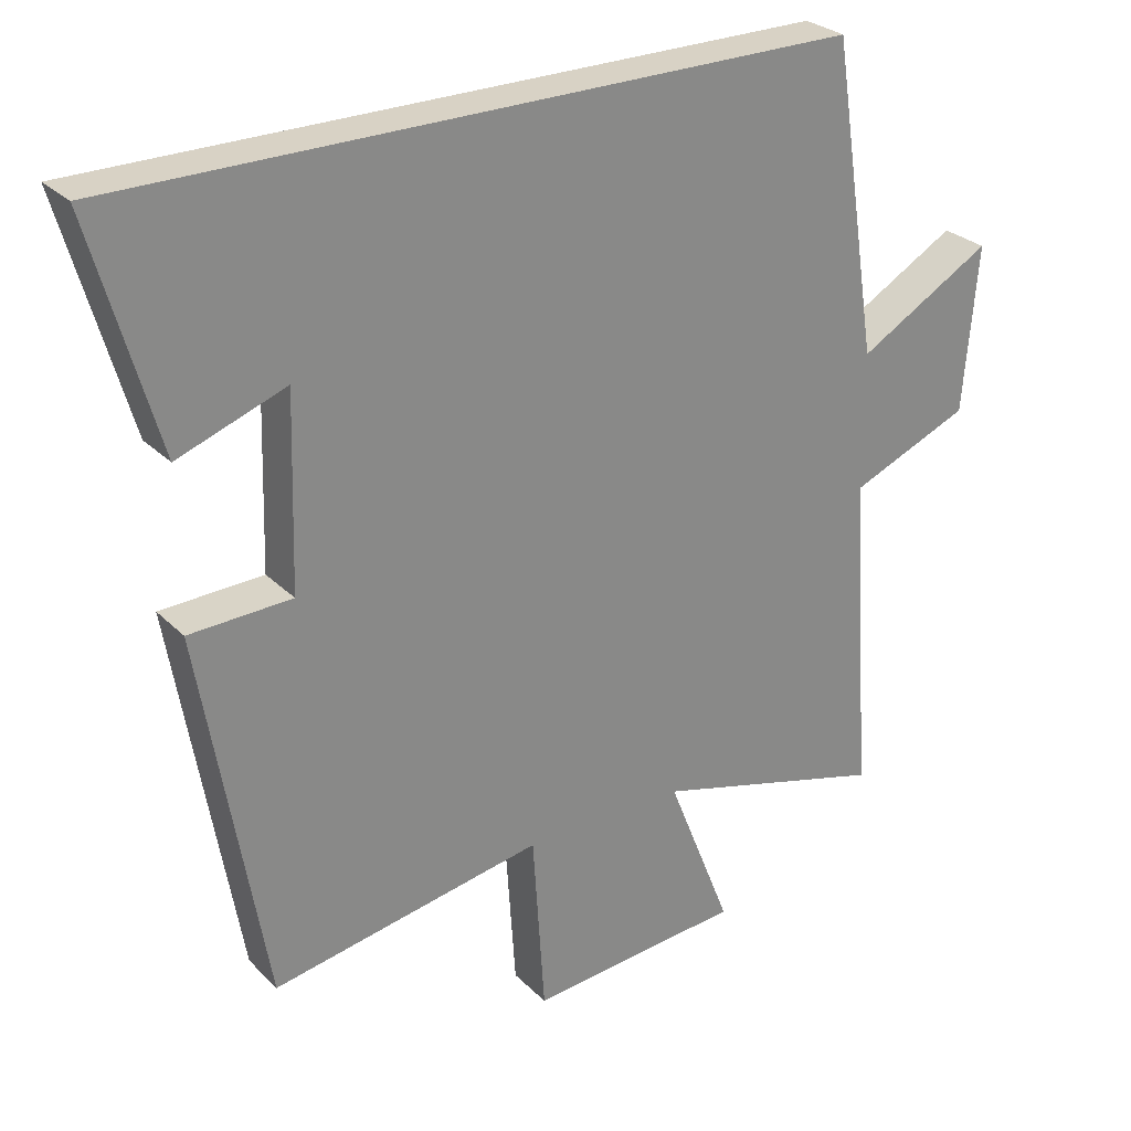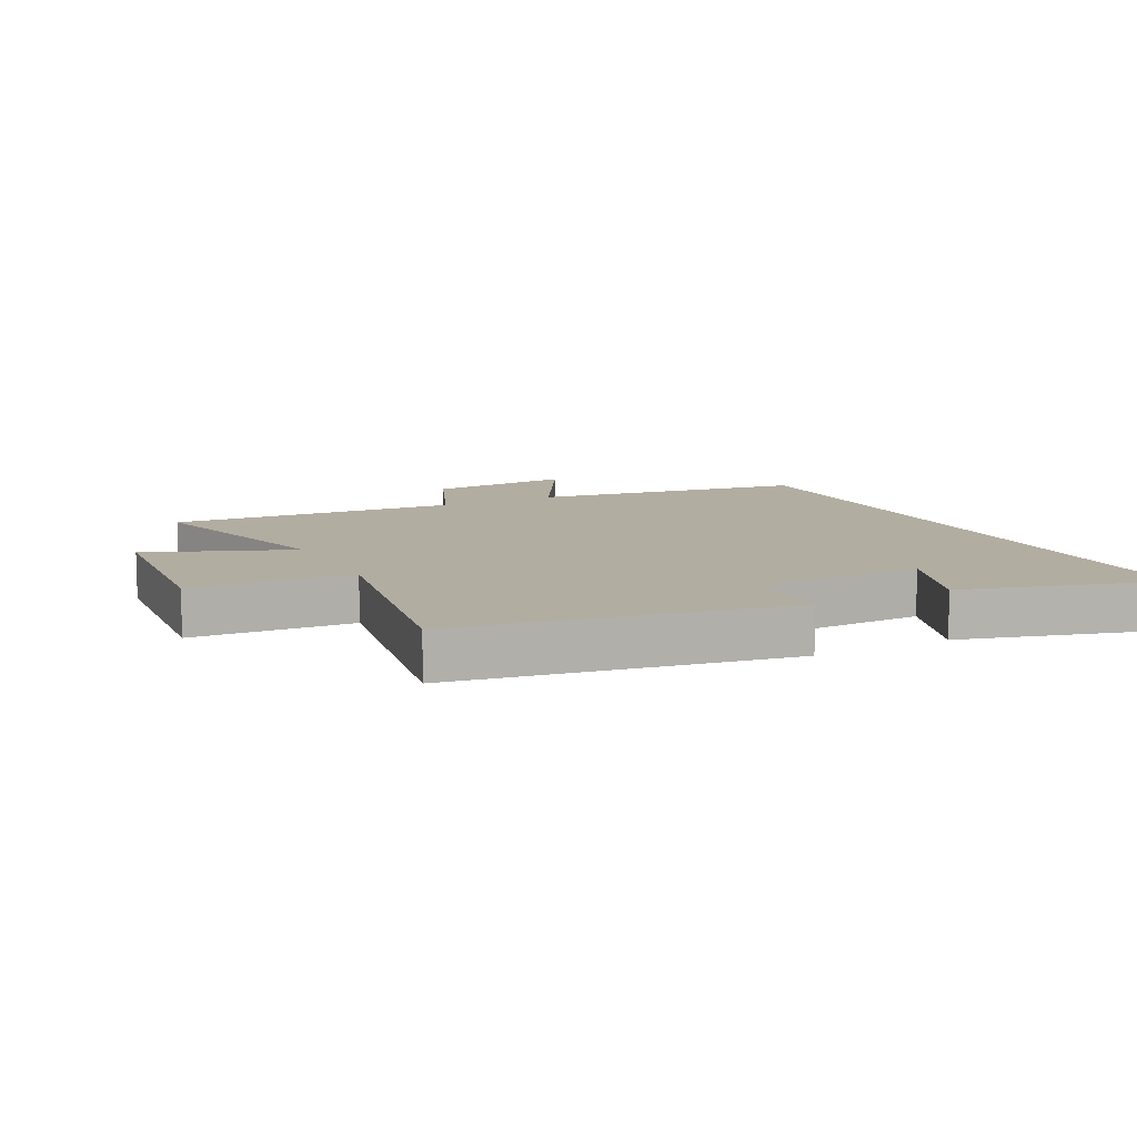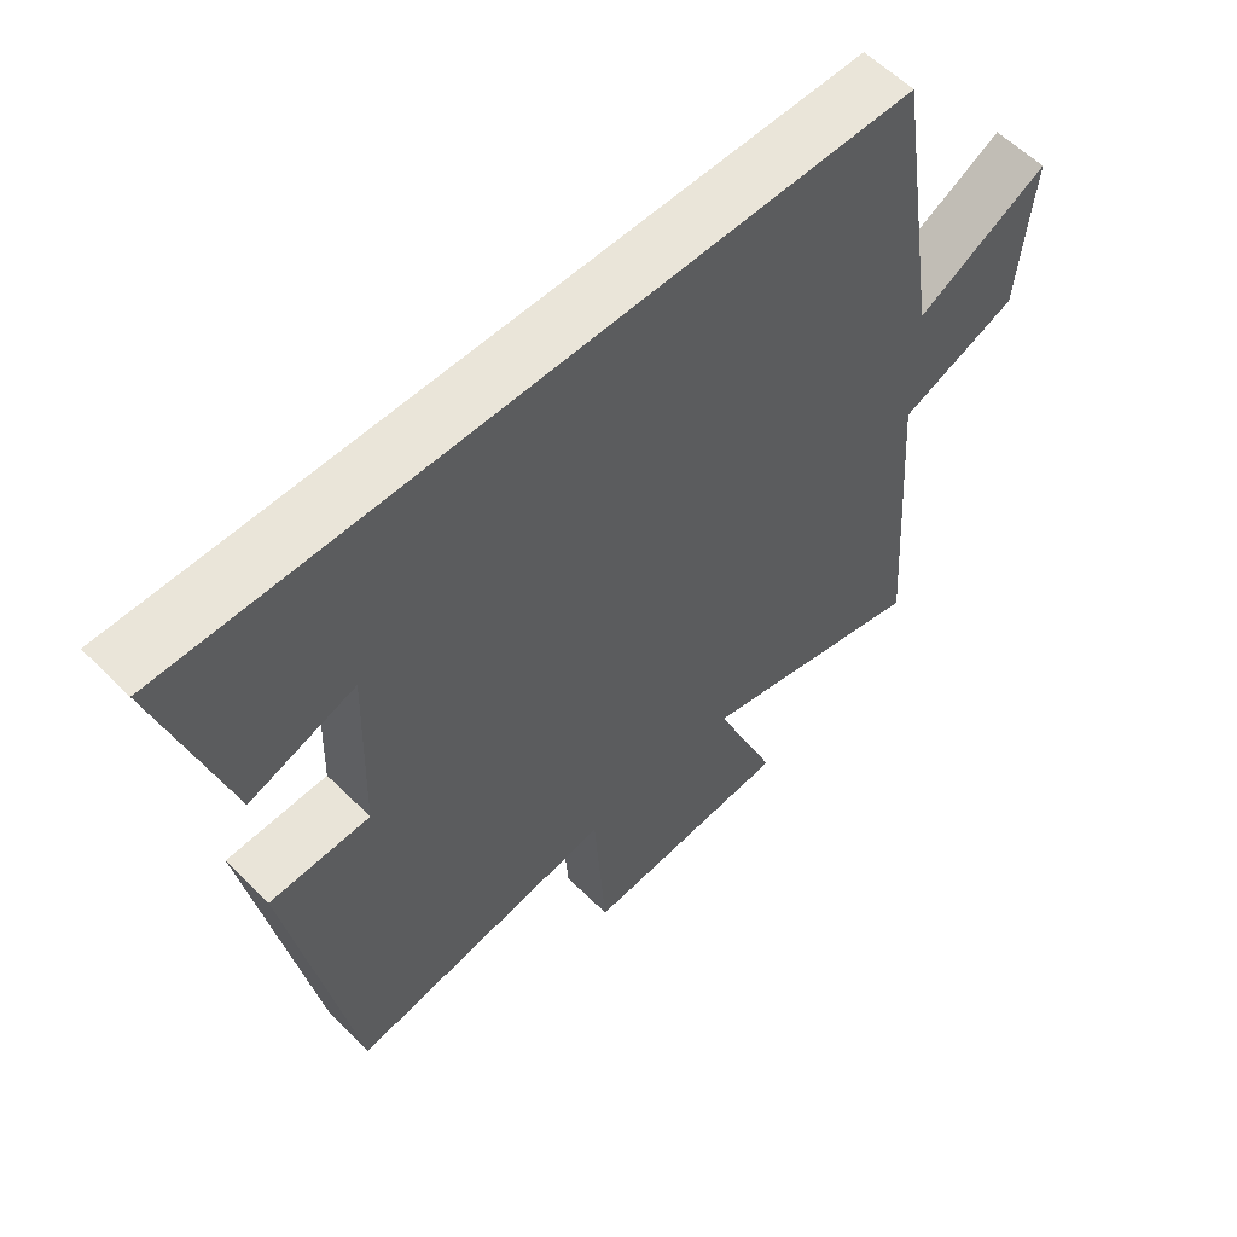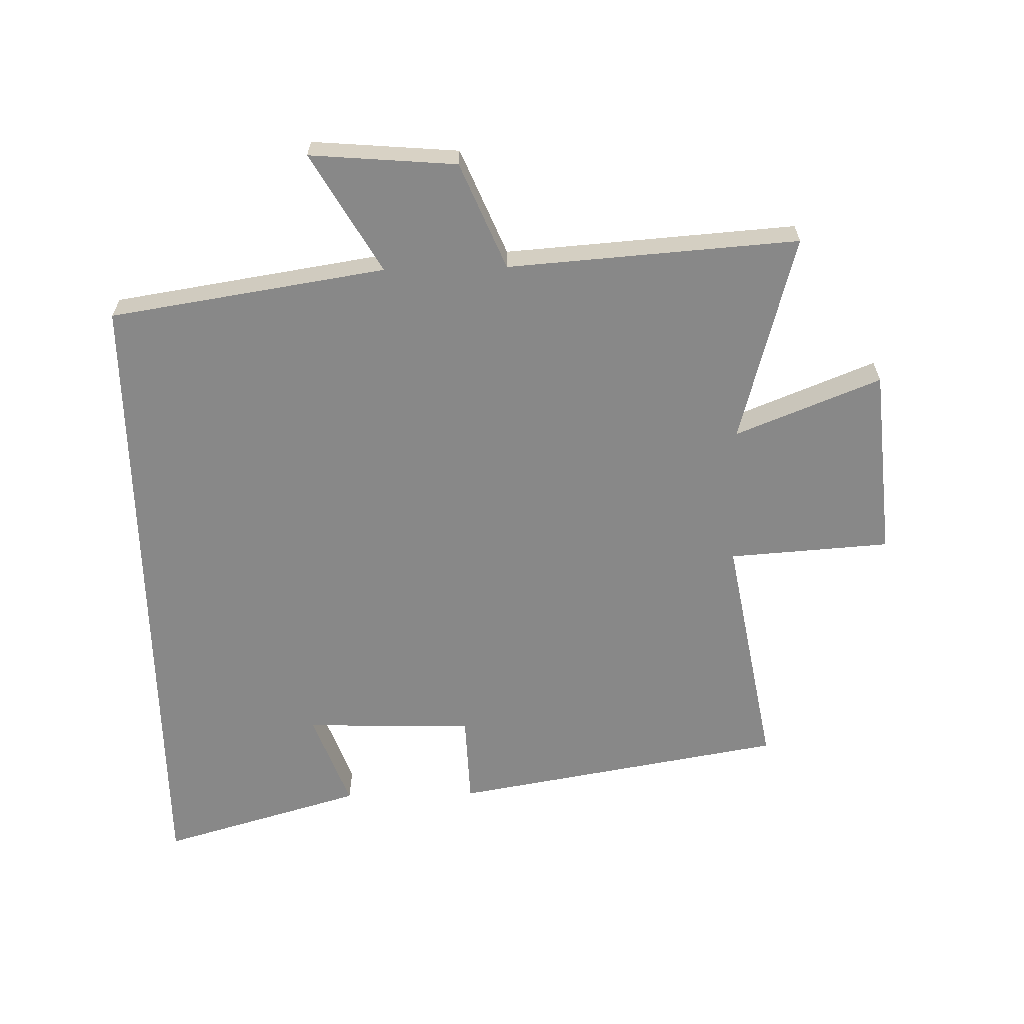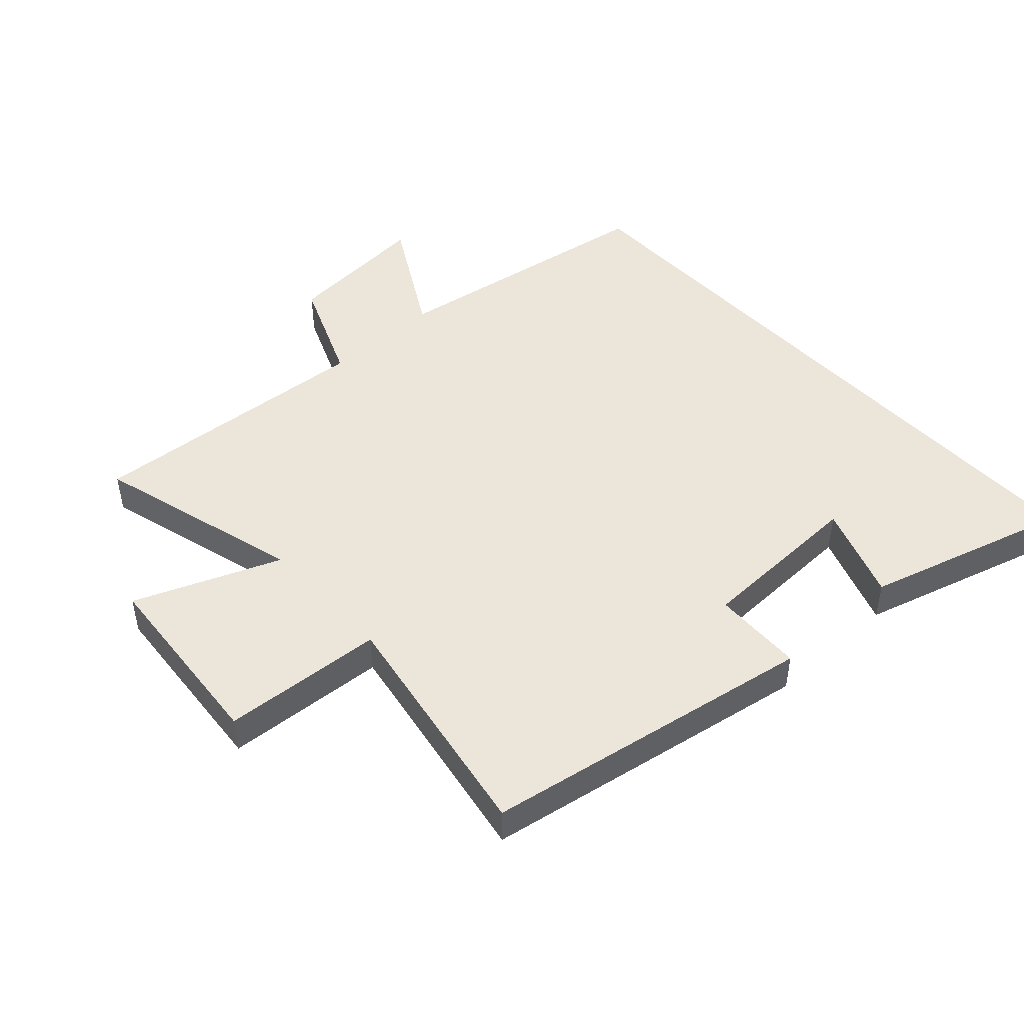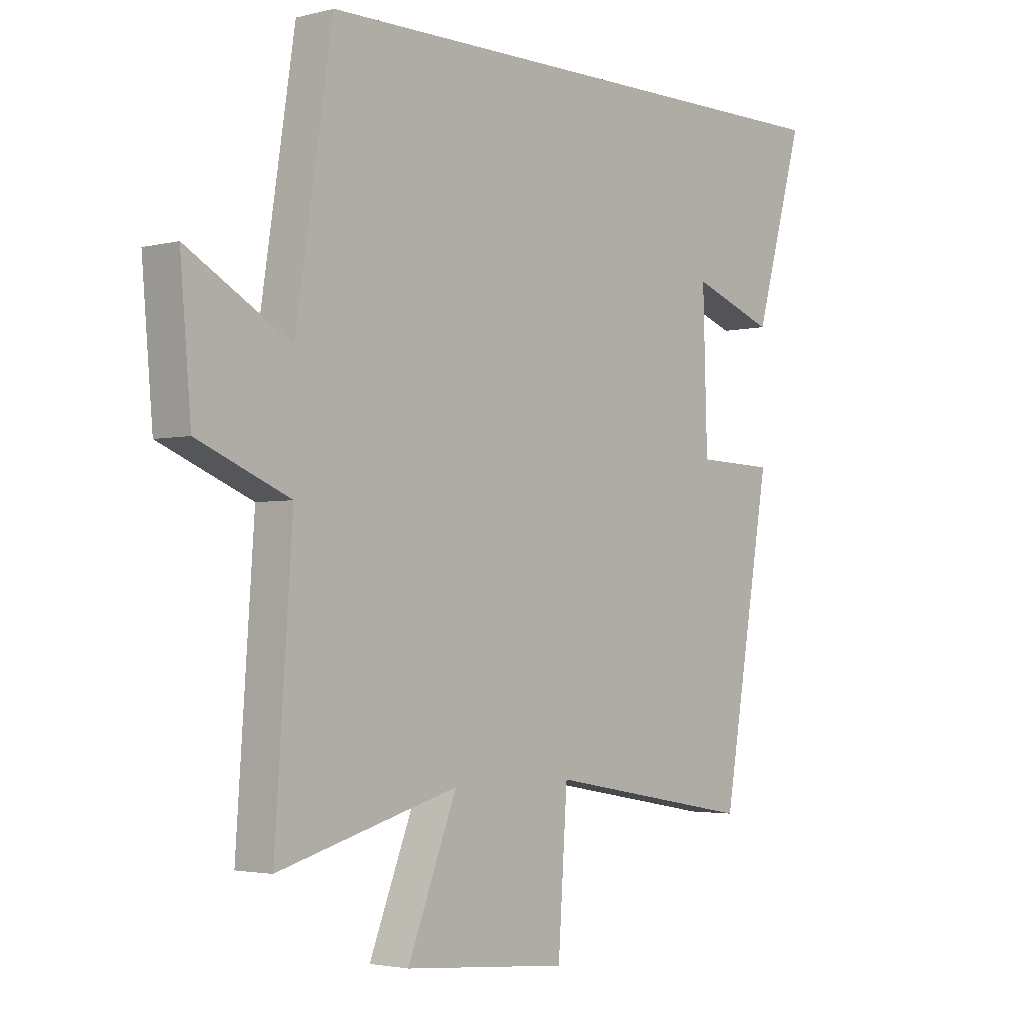
<metadata>
{"format":"obj","ext":"obj","renderer":"f3d","projection":"perspective","resolution":1024,"background":"white","views":[{"elev":27.7,"azim":-34.5,"up":"+Z"},{"elev":10.5,"azim":-117.0,"up":"+Y"},{"elev":58.2,"azim":-44.2,"up":"+Z"},{"elev":-62.9,"azim":91.4,"up":"+Y"},{"elev":47.1,"azim":-132.5,"up":"+Y"},{"elev":-2.8,"azim":131.3,"up":"+Z"}]}
</metadata>
<code>
v -0.41 0.07 -0.568
v -0.5 0.07 -0.04
v -0.356 0.07 -0.035
v -0.348 0.07 0.233
v -0.5 0.07 0.178
v -0.592 0.07 0.5
v 0.433 0.07 0.5
v 0.5 0.07 0.063
v 0.689 0.07 0.171
v 0.669 0.07 -0.061
v 0.5 0.07 -0.131
v 0.532 0.07 -0.591
v 0.201 0.07 -0.5
v 0.292 0.07 -0.73
v -0.01 0.07 -0.756
v -0.027 0.07 -0.5
v -0.41 0 -0.568
v -0.5 0 -0.04
v -0.356 0 -0.035
v -0.348 0 0.233
v -0.5 0 0.178
v -0.592 0 0.5
v 0.433 0 0.5
v 0.5 0 0.063
v 0.689 0 0.171
v 0.669 0 -0.061
v 0.5 0 -0.131
v 0.532 0 -0.591
v 0.201 0 -0.5
v 0.292 0 -0.73
v -0.01 0 -0.756
v -0.027 0 -0.5
f 13 14 15 16
f 11 12 13
f 11 13 16
f 8 9 10 11
f 4 5 6
f 4 6 7 8
f 16 1 2 3
f 8 11 16
f 3 4 8 16
f 32 31 30 29
f 29 28 27
f 32 29 27
f 27 26 25 24
f 22 21 20
f 24 23 22 20
f 19 18 17 32
f 32 27 24
f 32 24 20 19
f 1 17 18 2
f 2 18 19 3
f 3 19 20 4
f 4 20 21 5
f 5 21 22 6
f 6 22 23 7
f 7 23 24 8
f 8 24 25 9
f 9 25 26 10
f 10 26 27 11
f 11 27 28 12
f 12 28 29 13
f 13 29 30 14
f 14 30 31 15
f 15 31 32 16
f 16 32 17 1

</code>
